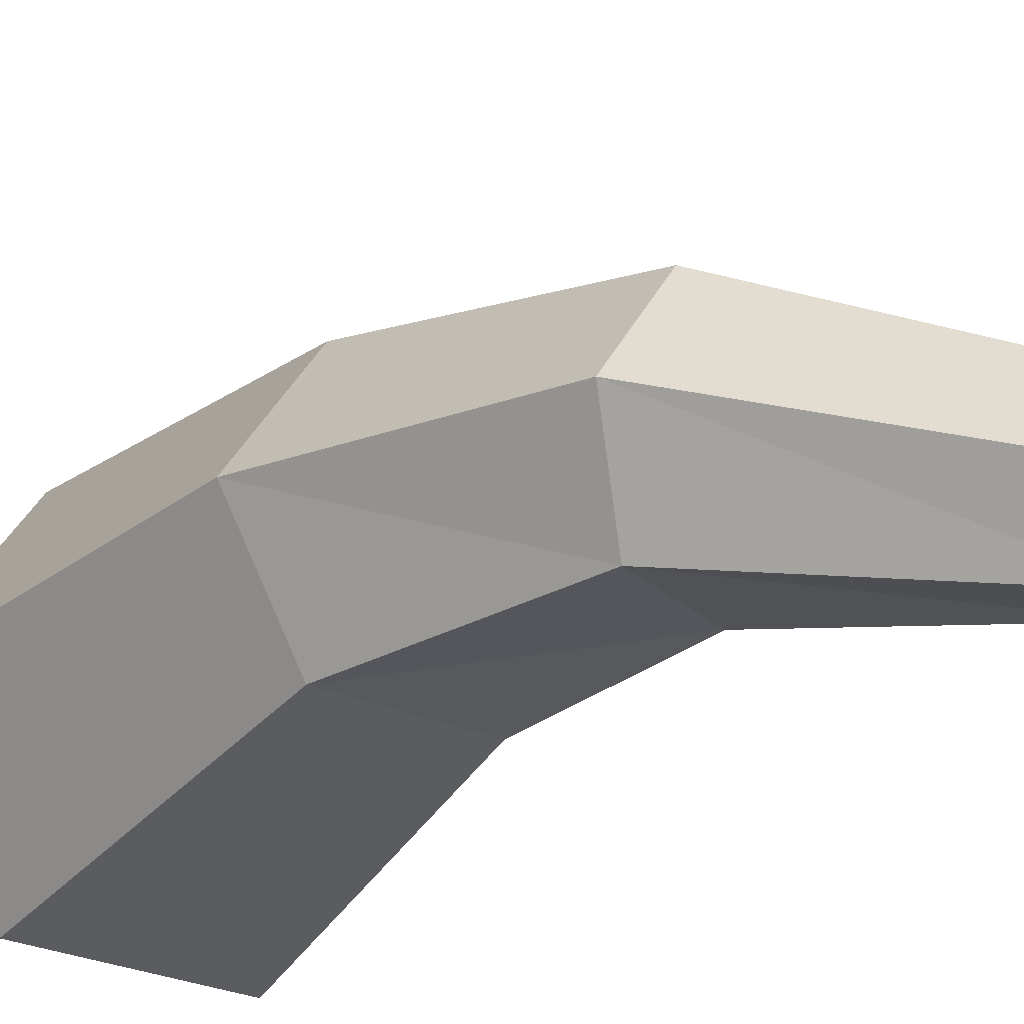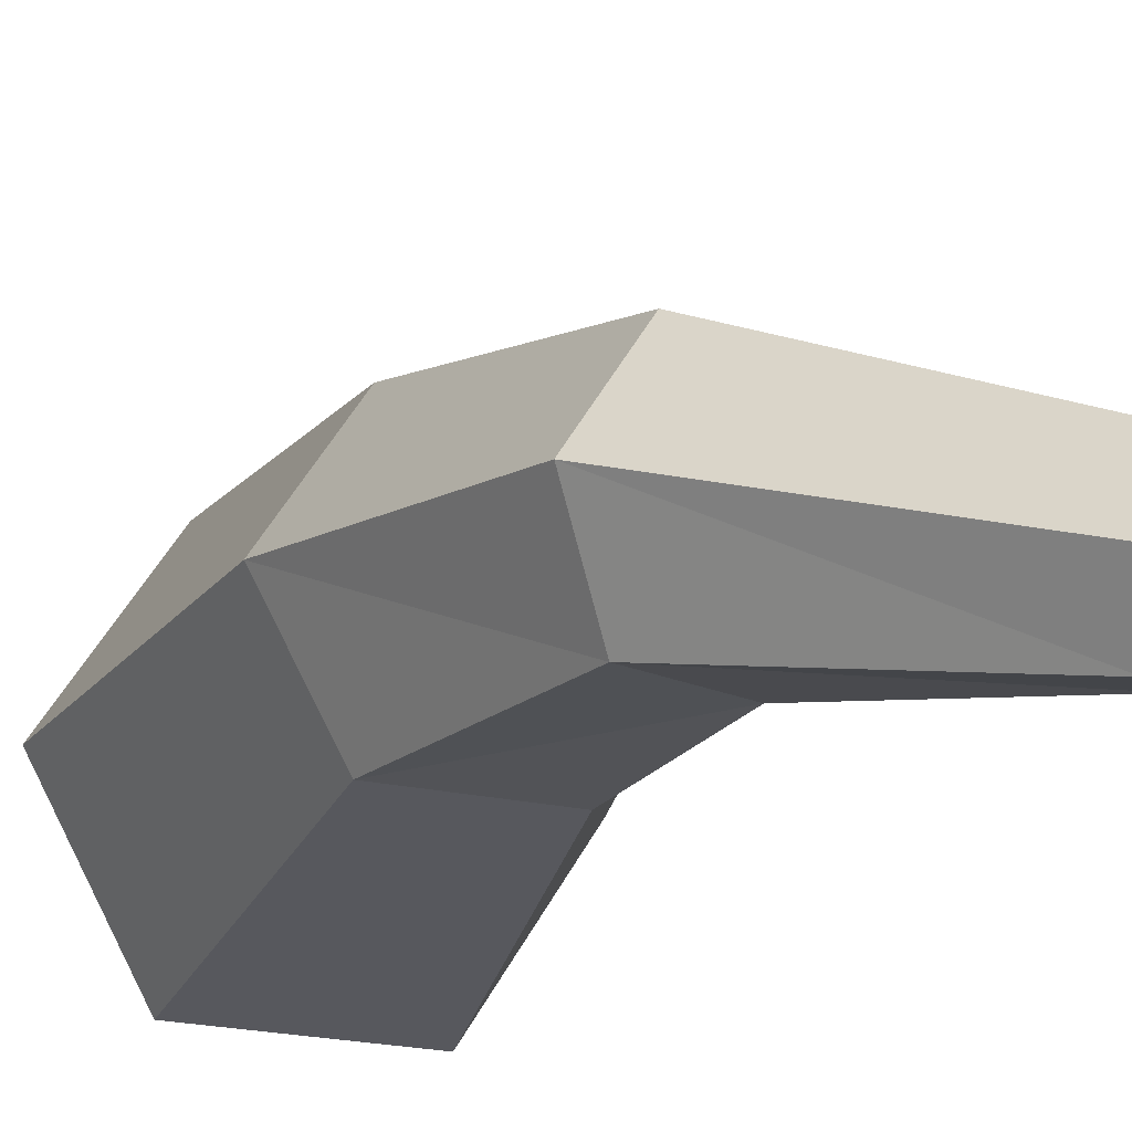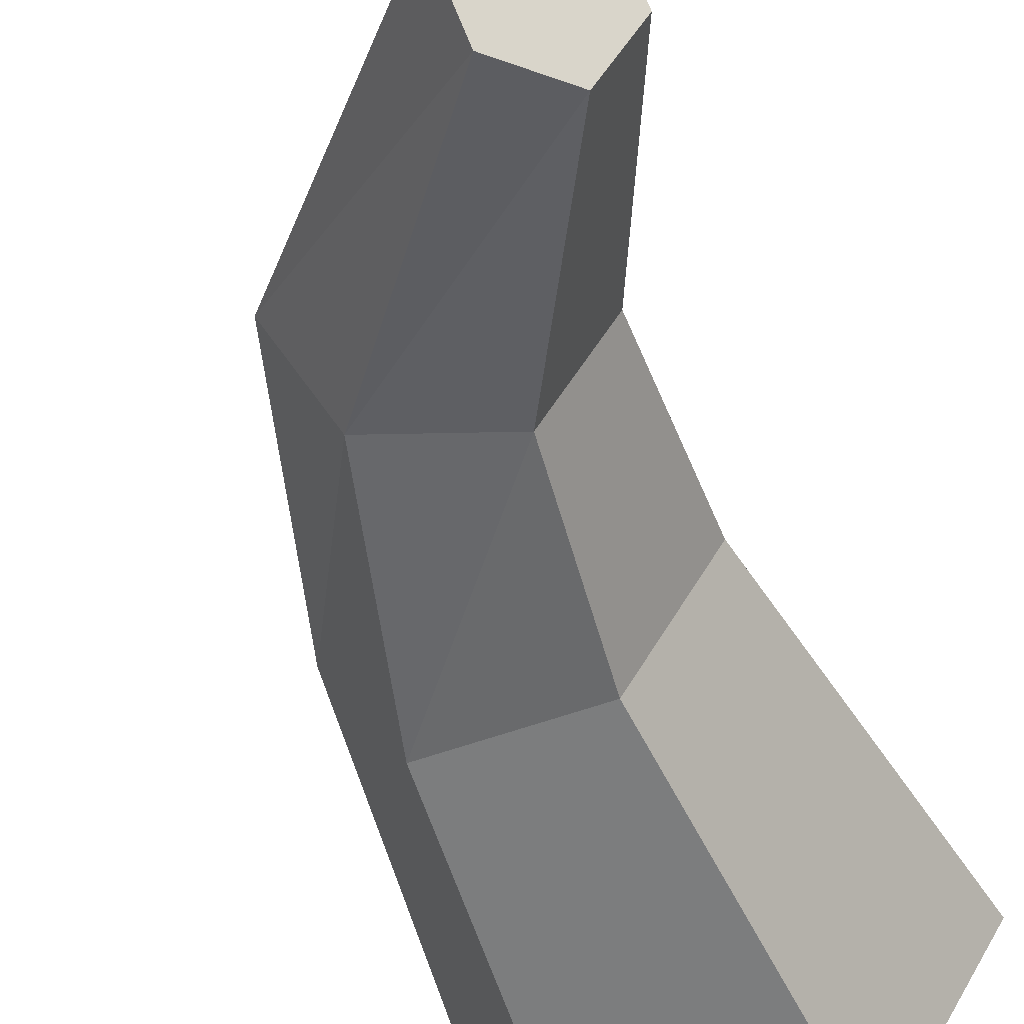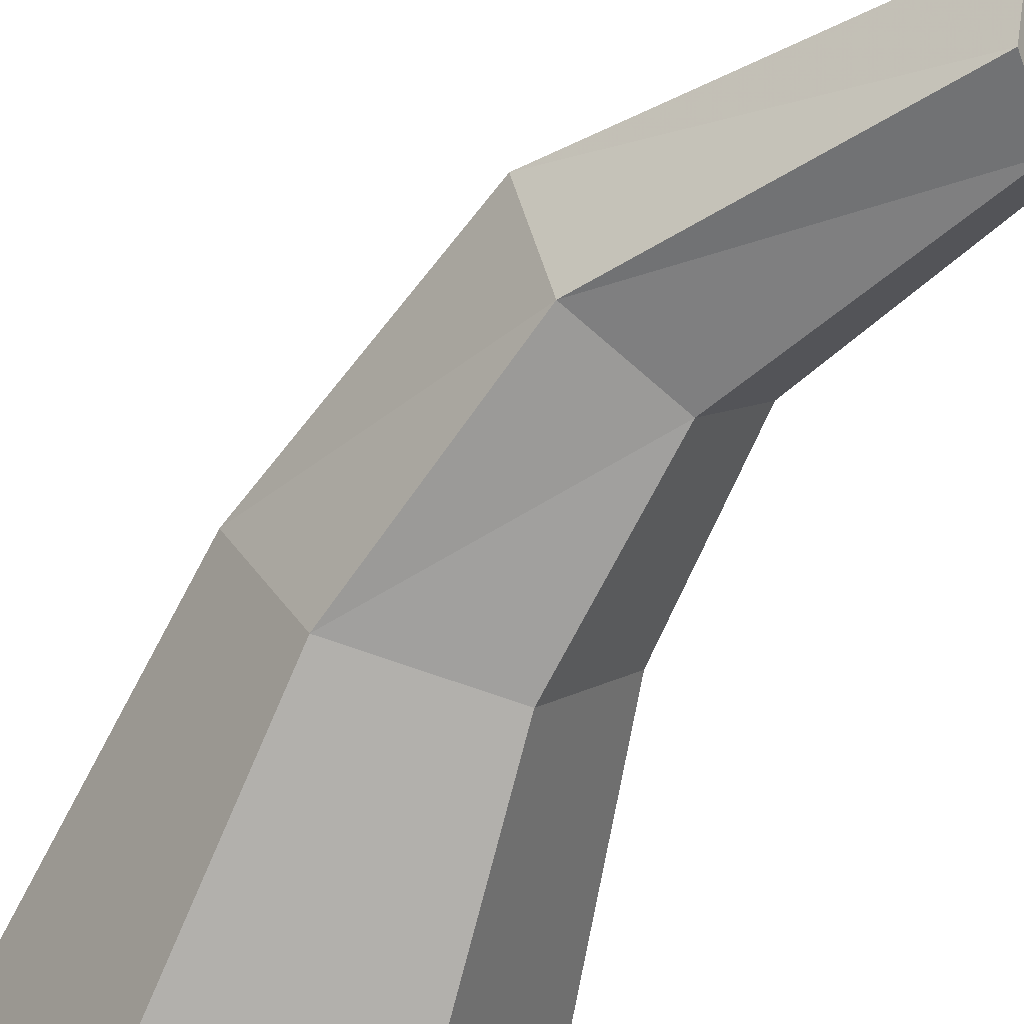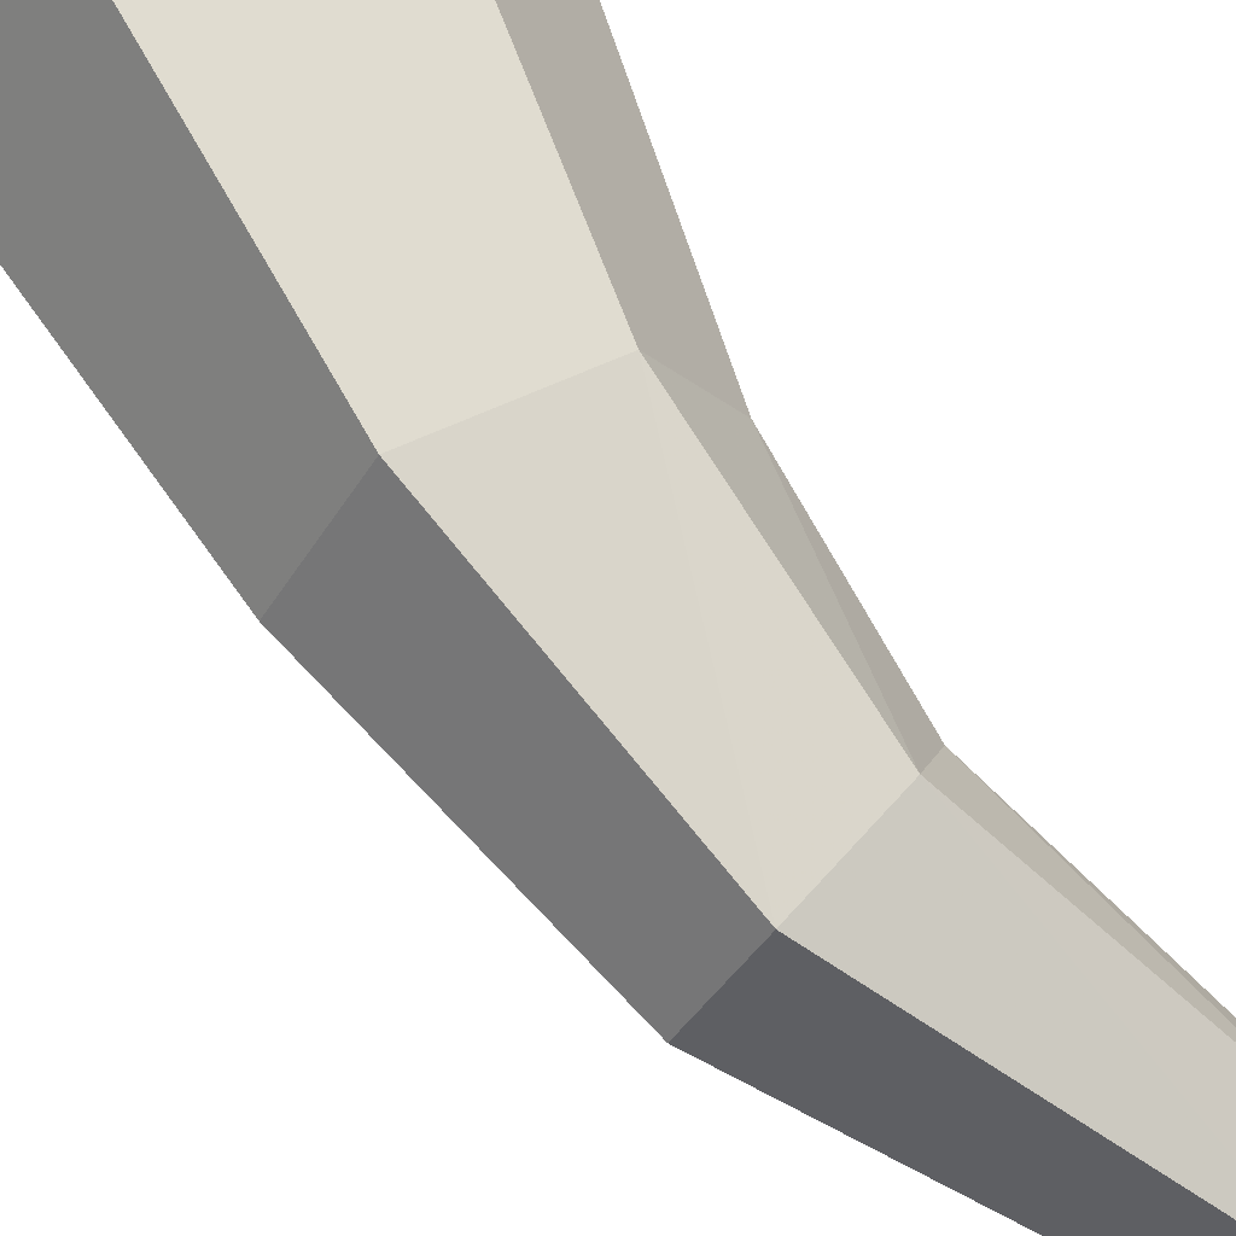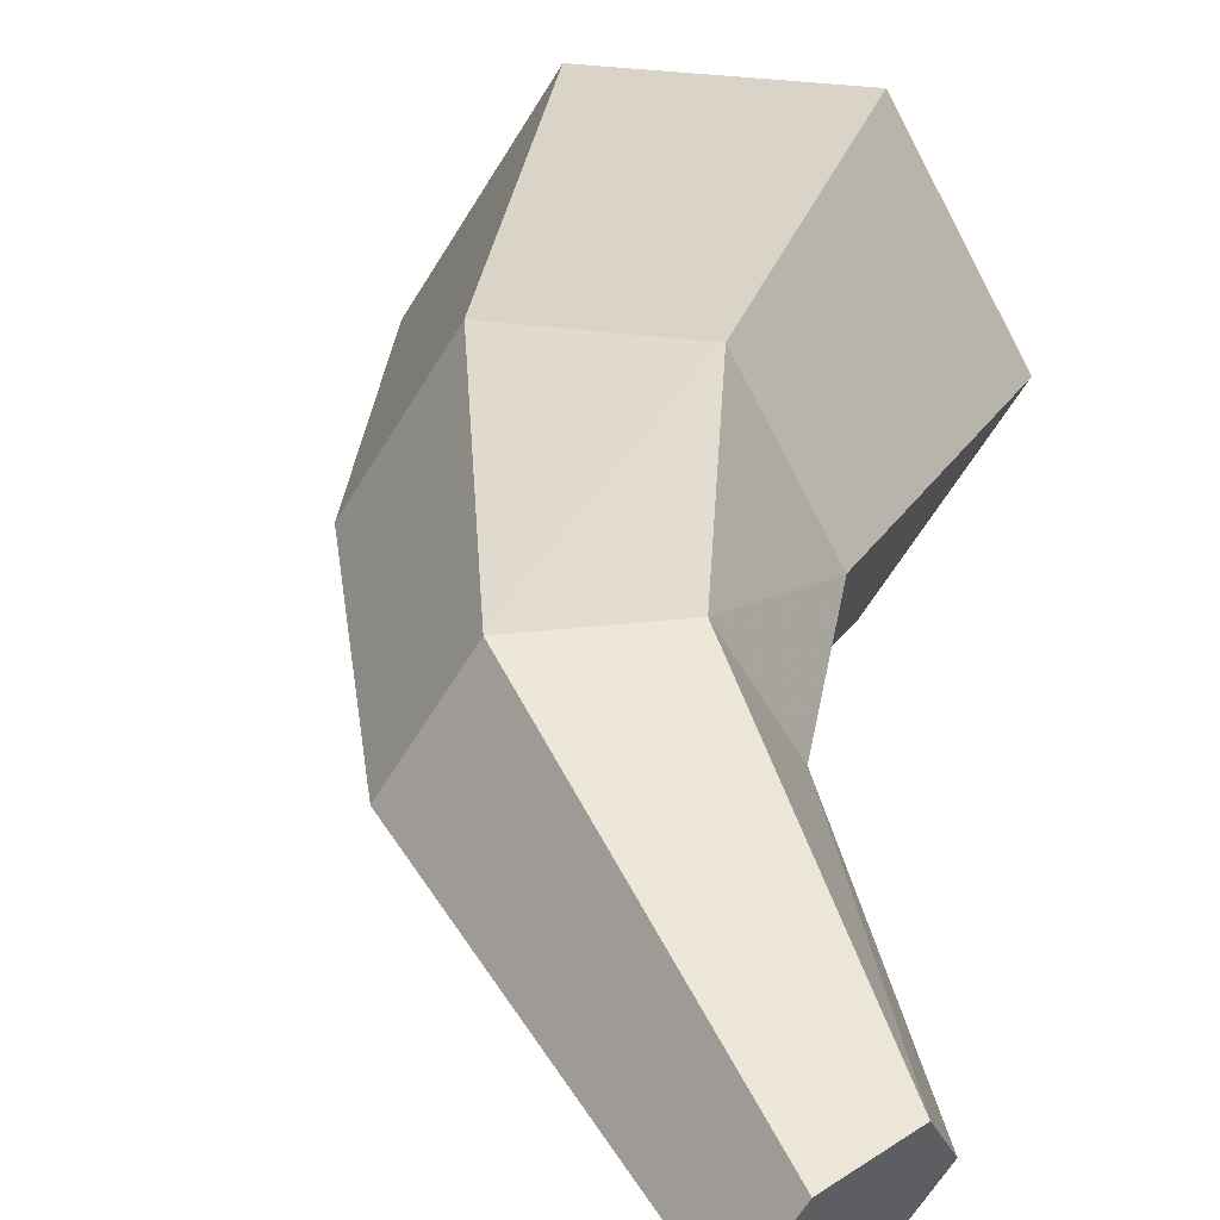
<metadata>
{"format":"obj","ext":"obj","renderer":"f3d","projection":"perspective","resolution":1024,"background":"white","views":[{"elev":-27.5,"azim":148.4,"up":"+Z"},{"elev":-21.0,"azim":162.1,"up":"+Z"},{"elev":-53.1,"azim":-156.9,"up":"+Z"},{"elev":-70.6,"azim":161.0,"up":"+Z"},{"elev":64.1,"azim":154.2,"up":"+Z"},{"elev":20.7,"azim":-168.4,"up":"+Z"}]}
</metadata>
<code>
g Pumpkin.005
v 0.08939 0.4913 -0.1613
v 0.1744 0.4913 -0.002861
v 0.1211 0.8298 -0.004508
v 0.06132 0.8298 -0.1159
v -0.001675 1.047 -0.1197
v 0.03665 1.084 -0.03919
v -0.09031 0.4913 -0.1668
v -0.06509 0.8298 -0.1198
v -0.185 0.4913 -0.01397
v -0.1317 0.8298 -0.01232
v -0.09992 0.4913 0.1444
v -0.07185 0.8298 0.09911
v -0.09079 1.01 -0.1181
v -0.2019 1.208 -0.1661
v -0.1638 1.254 -0.1783
v -0.1033 1.047 0.04437
v -0.1416 1.01 -0.0361
v -0.228 1.254 -0.07461
v -0.234 1.208 -0.1142
v -0.1578 1.3 -0.1387
v 0.1744 0.4913 -0.002861
v 0.07977 0.4913 0.15
v 0.05456 0.8298 0.103
v 0.1211 0.8298 -0.004508
v -0.07185 0.8298 0.09911
v -0.09992 0.4913 0.1444
v -0.01414 1.084 0.04282
v -0.1033 1.047 0.04437
v 0.03665 1.084 -0.03919
v -0.1578 1.3 -0.1387
v -0.1899 1.3 -0.08687
v -0.228 1.254 -0.07461
v -0.228 1.254 -0.07461
v -0.234 1.208 -0.1142
v -0.2019 1.208 -0.1661
v -0.1638 1.254 -0.1783
v -0.1899 1.3 -0.08687
v -0.1578 1.3 -0.1387
g Pumpkin.005_0
f 3 2 1
f 4 3 1
f 4 5 3
f 5 6 3
f 4 1 7
f 8 4 7
f 8 7 9
f 10 8 9
f 10 9 11
f 12 10 11
f 13 5 4
f 8 13 4
f 13 14 5
f 14 15 5
f 5 15 6
f 12 16 10
f 16 17 10
f 17 13 8
f 10 17 8
f 16 18 17
f 18 19 17
f 19 14 13
f 17 19 13
f 15 20 6
f 23 22 21
f 24 23 21
f 23 25 22
f 25 26 22
f 23 27 25
f 27 28 25
f 29 27 23
f 24 29 23
f 29 30 27
f 30 31 27
f 27 31 28
f 31 32 28
f 35 34 33
f 33 36 35
f 33 37 36
f 37 38 36

</code>
